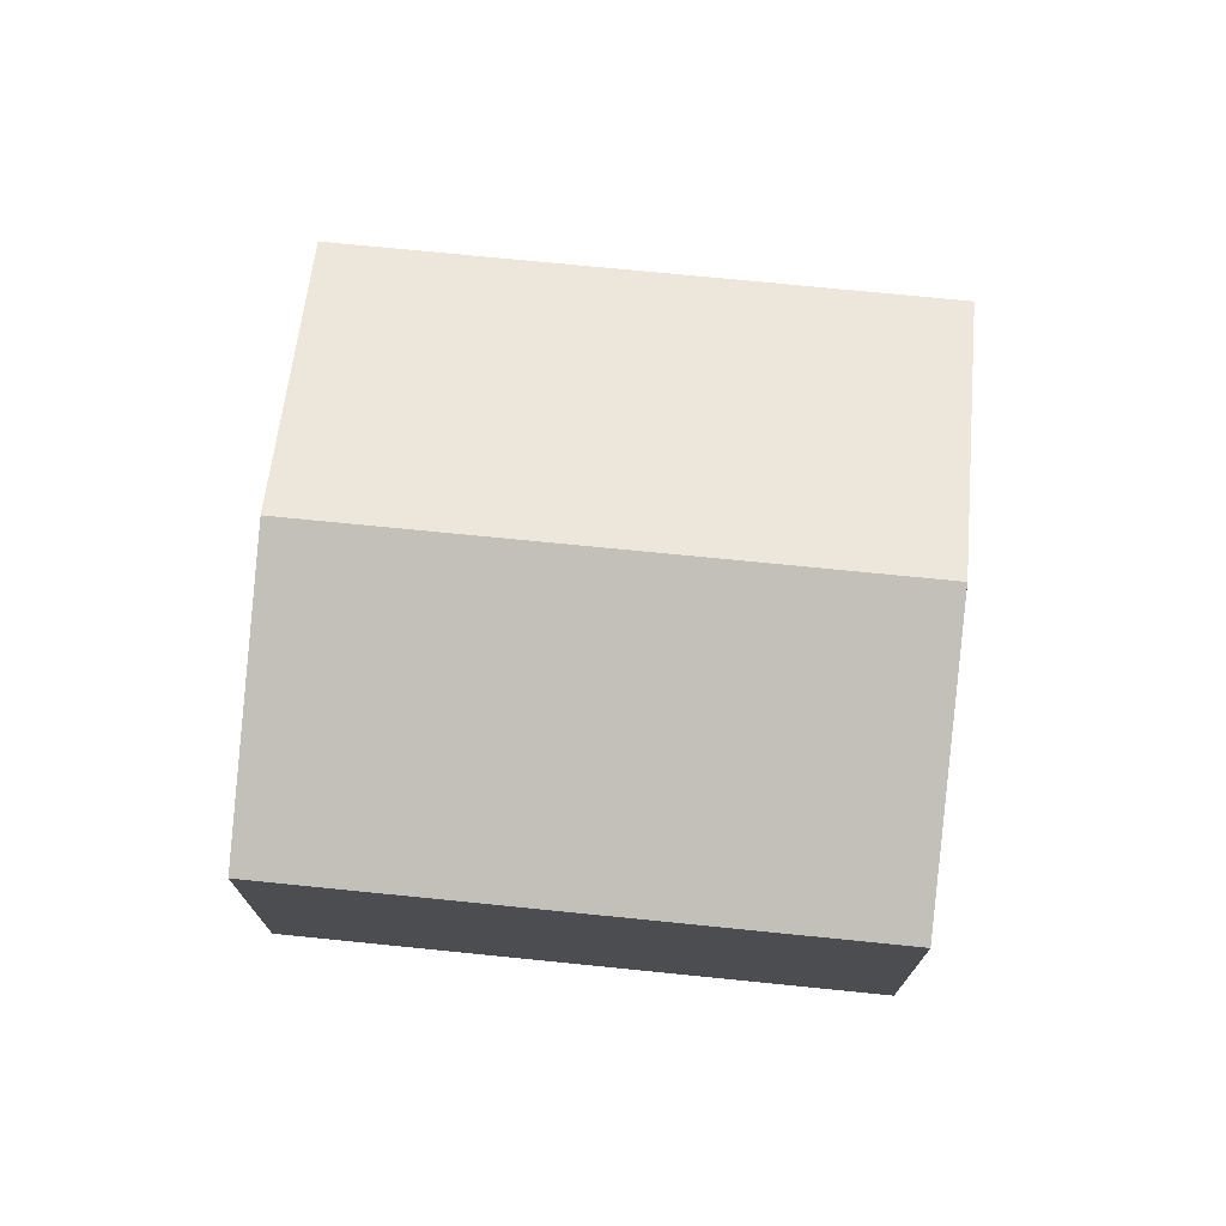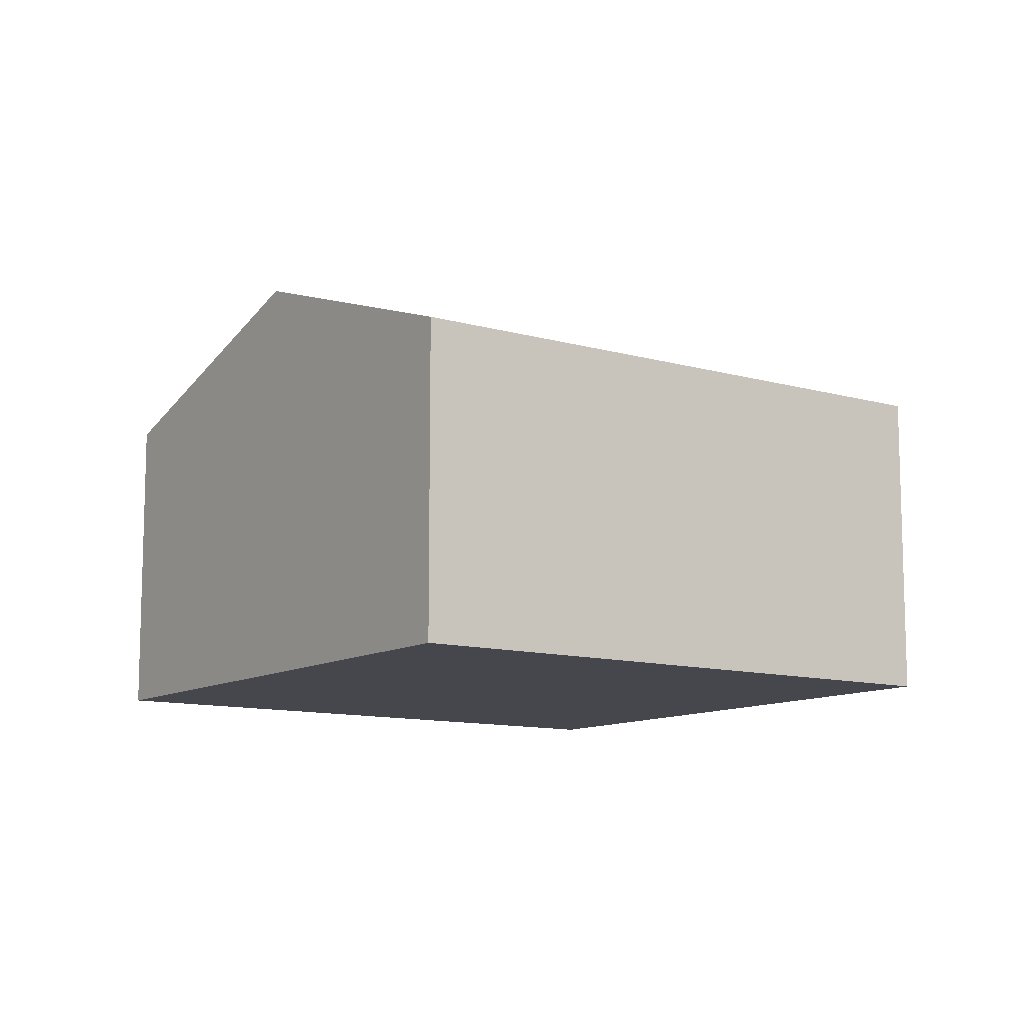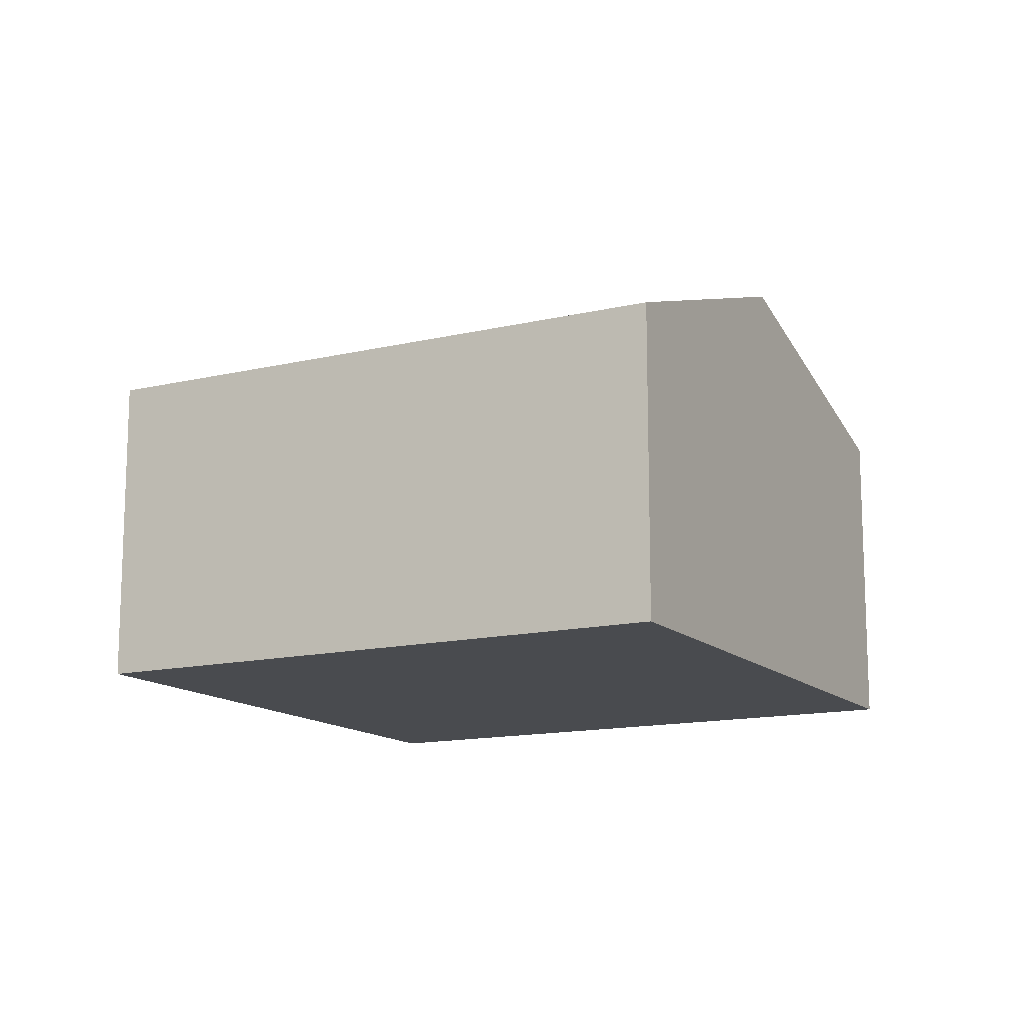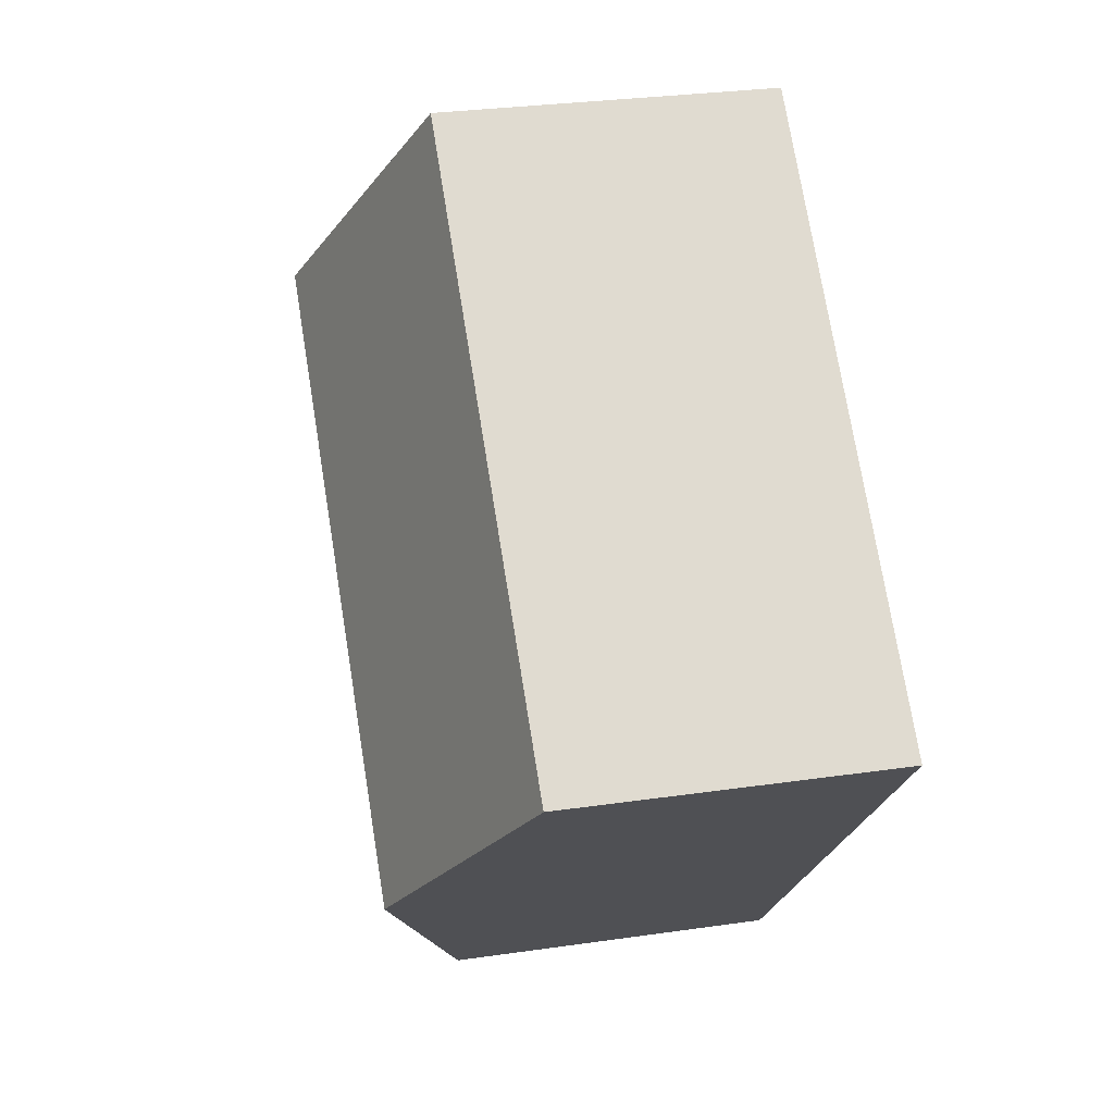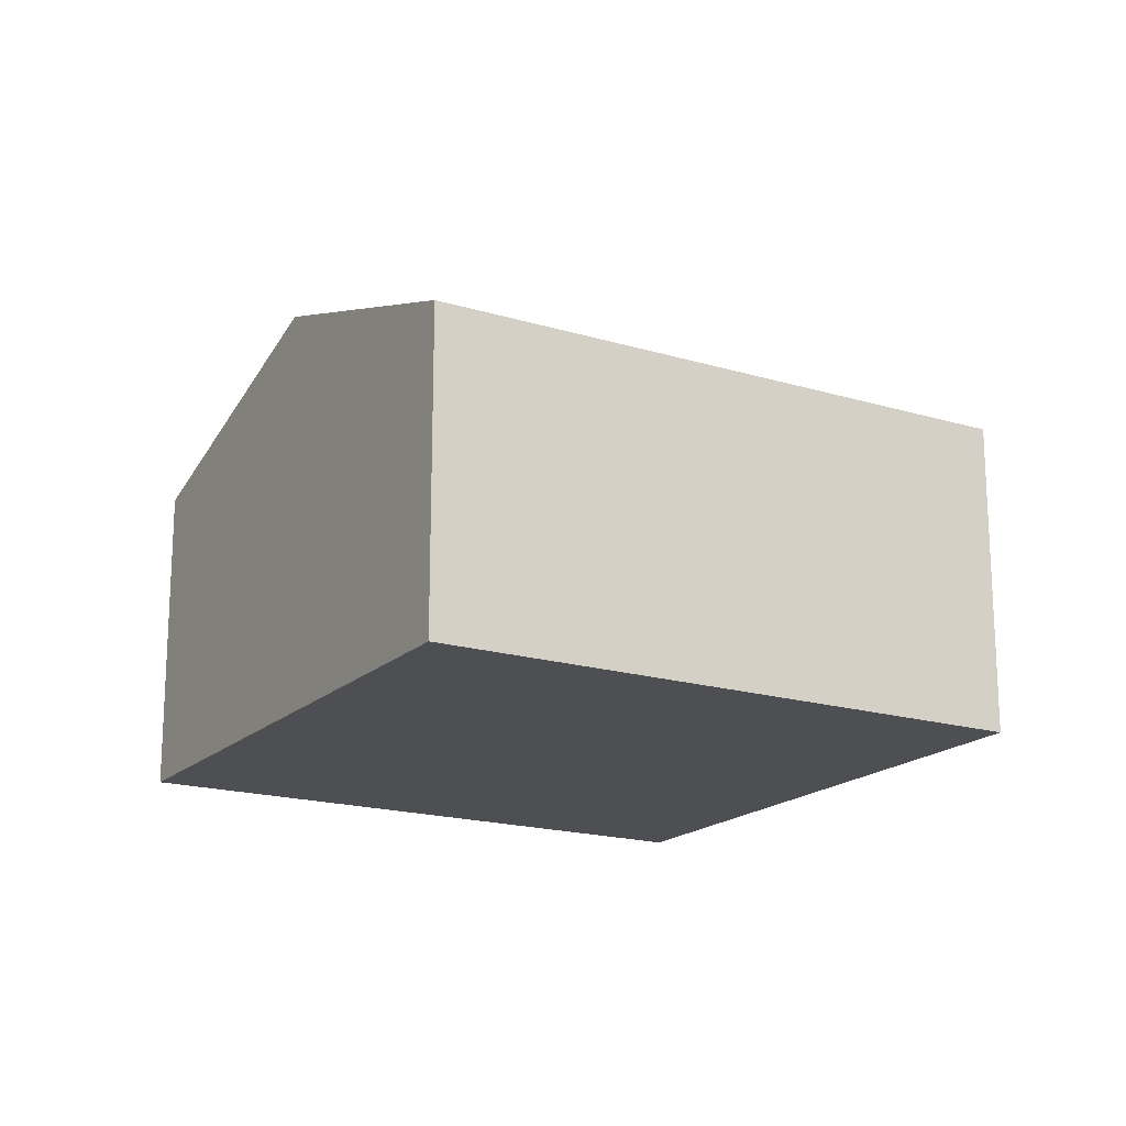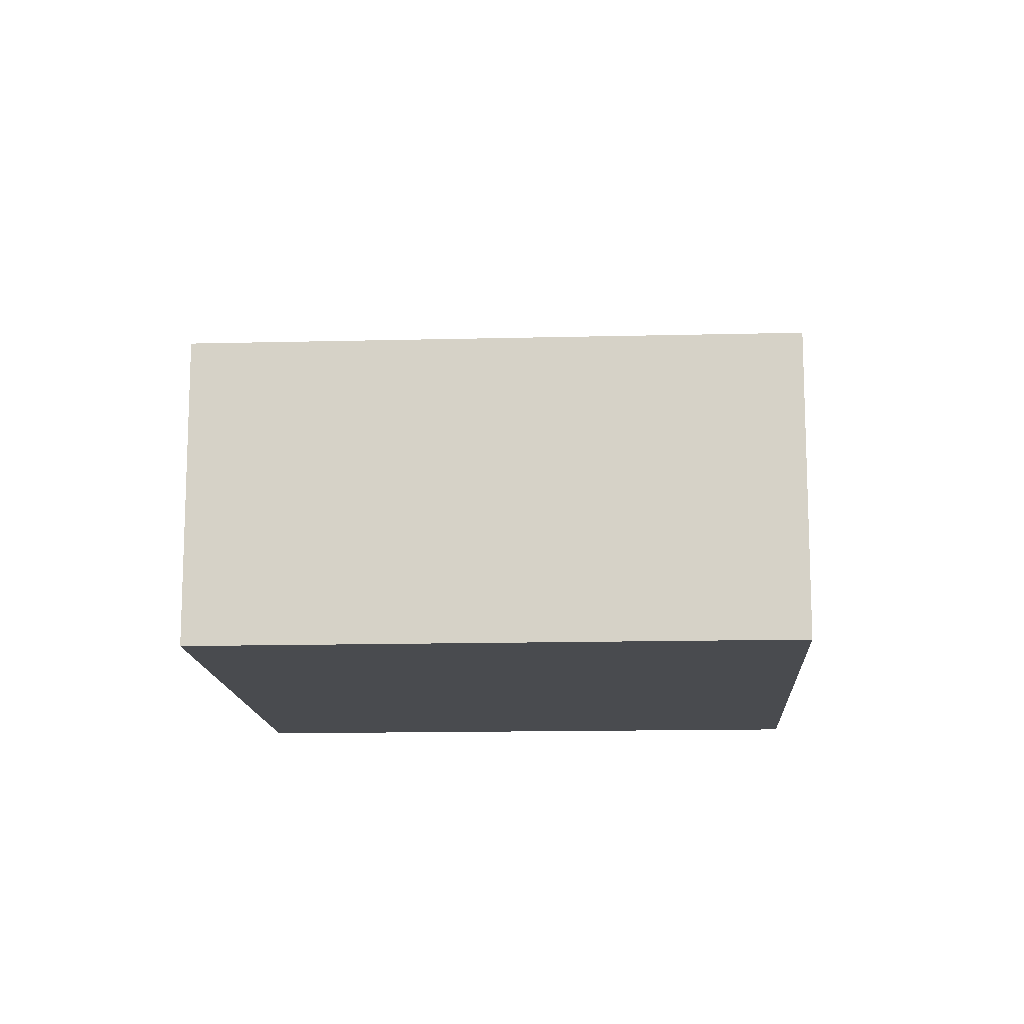
<metadata>
{"format":"obj","ext":"obj","renderer":"f3d","projection":"perspective","resolution":1024,"background":"white","views":[{"elev":74.2,"azim":-36.8,"up":"+Y"},{"elev":-11.0,"azim":-77.7,"up":"+Y"},{"elev":-13.8,"azim":-14.4,"up":"+Y"},{"elev":28.6,"azim":-102.4,"up":"+Z"},{"elev":-18.1,"azim":-72.9,"up":"+Y"},{"elev":-13.8,"azim":-39.2,"up":"+Y"}]}
</metadata>
<code>
v  18.09 6.856 -1.583
v  14.54 9.056 4.238
v  19.06 6.856 -0.693
v  4.514 9.056 -4.925
v  9.875 6.856 -9.087
v  9.035 6.856 -9.857
v  10.01 6.853 9.176
v  0 6.859 4.2e-16
v  9.035 6.036e-16 -9.857
v  9.875 5.564e-16 -9.087
v  18.09 9.693e-17 -1.583
v  19.06 4.243e-17 -0.693
v  4.514 3.016e-16 -4.925
v  0 0 0
v  10.01 -5.619e-16 9.176
v  14.54 -2.595e-16 4.238
g defaultobject
f 1 2 3
f 2 1 4
f 4 1 5
f 4 5 6
f 4 7 2
f 7 4 8
f 5 9 6
f 9 5 1
f 9 1 10
f 10 1 11
f 11 1 3
f 11 3 12
f 9 4 6
f 4 9 8
f 8 9 13
f 8 13 14
f 14 7 8
f 7 14 15
f 15 2 7
f 2 15 3
f 3 15 16
f 3 16 12
f 10 13 9
f 13 10 11
f 13 11 14
f 14 11 15
f 15 11 12
f 15 12 16

</code>
